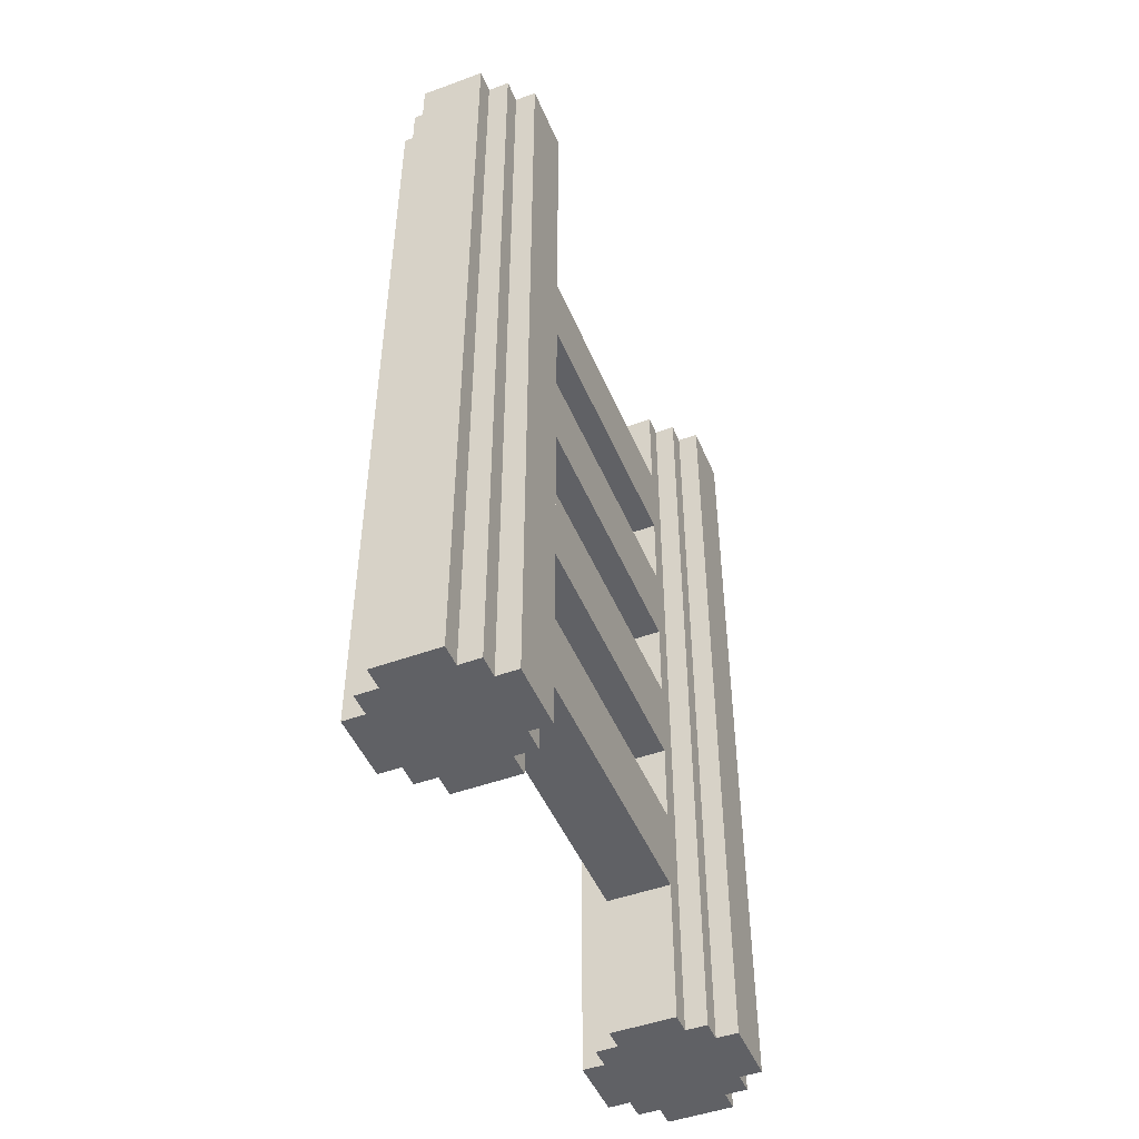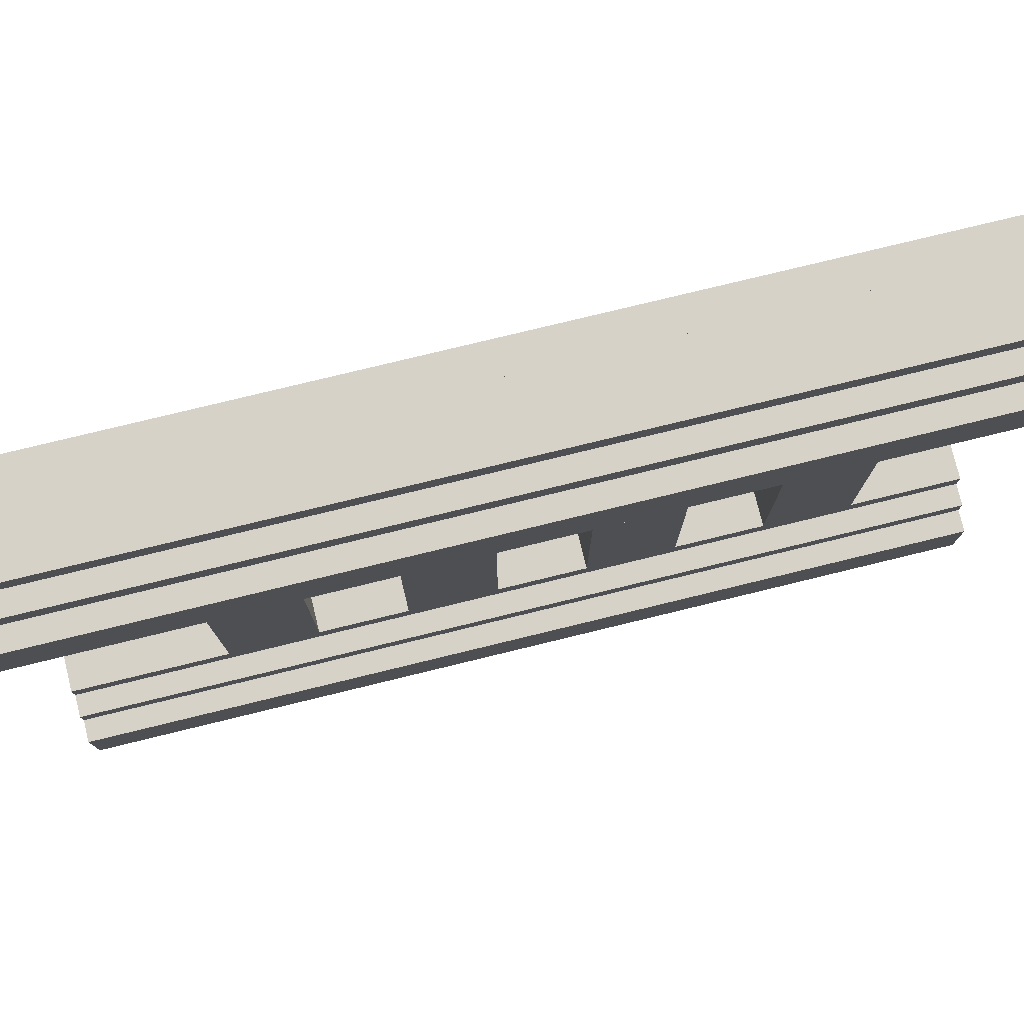
<metadata>
{"format":"obj","ext":"obj","renderer":"f3d","projection":"perspective","resolution":1024,"background":"white","views":[{"elev":-48.0,"azim":22.3,"up":"+Y"},{"elev":77.5,"azim":76.3,"up":"+Z"}]}
</metadata>
<code>
o
v -2.235e-08 0 1.4
v -2.235e-08 0 1.1
v -2.235e-08 0 -0.9
v -2.235e-08 0 -1.2
v -2.235e-08 0.1 1.4
v -2.235e-08 0.1 1.1
v -2.235e-08 0.1 -0.9
v -2.235e-08 0.1 -1.2
v -2.235e-08 3.9 1.4
v -2.235e-08 3.9 1.1
v -2.235e-08 3.9 -0.9
v -2.235e-08 3.9 -1.2
v -2.235e-08 4 1.4
v -2.235e-08 4 1.1
v -2.235e-08 4 -0.9
v -2.235e-08 4 -1.2
v 0.1 0 1.5
v 0.1 0 1.4
v 0.1 0 1.1
v 0.1 0 1
v 0.1 0 -0.8
v 0.1 0 -0.9
v 0.1 0 -1.2
v 0.1 0 -1.3
v 0.1 0.1 1.5
v 0.1 0.1 1.4
v 0.1 0.1 1.1
v 0.1 0.1 1
v 0.1 0.1 -0.8
v 0.1 0.1 -0.9
v 0.1 0.1 -1.2
v 0.1 0.1 -1.3
v 0.1 3.9 1.5
v 0.1 3.9 1.4
v 0.1 3.9 1.1
v 0.1 3.9 1
v 0.1 3.9 -0.8
v 0.1 3.9 -0.9
v 0.1 3.9 -1.2
v 0.1 3.9 -1.3
v 0.1 4 1.5
v 0.1 4 1.4
v 0.1 4 1.1
v 0.1 4 1
v 0.1 4 -0.8
v 0.1 4 -0.9
v 0.1 4 -1.2
v 0.1 4 -1.3
v 0.2 0 1.6
v 0.2 0 1.5
v 0.2 0 1
v 0.2 0 0.9
v 0.2 0 -0.7
v 0.2 0 -0.8
v 0.2 0 -1.3
v 0.2 0 -1.4
v 0.2 0.1 1.6
v 0.2 0.1 1.5
v 0.2 0.1 1
v 0.2 0.1 0.9
v 0.2 0.1 -0.7
v 0.2 0.1 -0.8
v 0.2 0.1 -1.3
v 0.2 0.1 -1.4
v 0.2 0.7 0.9
v 0.2 0.7 -0.7
v 0.2 1 0.9
v 0.2 1 -0.7
v 0.2 1.1 0.9
v 0.2 1.1 -0.7
v 0.2 1.5 0.9
v 0.2 1.5 -0.7
v 0.2 1.8 0.9
v 0.2 1.8 -0.7
v 0.2 1.9 0.9
v 0.2 1.9 -0.7
v 0.2 2.3 0.9
v 0.2 2.3 -0.7
v 0.2 2.6 0.9
v 0.2 2.6 -0.7
v 0.2 2.7 0.9
v 0.2 2.7 -0.7
v 0.2 3.1 0.9
v 0.2 3.1 -0.7
v 0.2 3.4 0.9
v 0.2 3.4 -0.7
v 0.2 3.5 0.9
v 0.2 3.5 -0.7
v 0.2 3.9 1.6
v 0.2 3.9 1.5
v 0.2 3.9 1
v 0.2 3.9 0.9
v 0.2 3.9 -0.7
v 0.2 3.9 -0.8
v 0.2 3.9 -1.3
v 0.2 3.9 -1.4
v 0.2 4 1.6
v 0.2 4 1.5
v 0.2 4 1
v 0.2 4 0.9
v 0.2 4 -0.7
v 0.2 4 -0.8
v 0.2 4 -1.3
v 0.2 4 -1.4
v 0.4 0.8 0.9
v 0.4 0.8 -0.7
v 0.4 1 0.9
v 0.4 1 -0.7
v 0.4 1.6 0.9
v 0.4 1.6 -0.7
v 0.4 1.8 0.9
v 0.4 1.8 -0.7
v 0.4 2.4 0.9
v 0.4 2.4 -0.7
v 0.4 2.6 0.9
v 0.4 2.6 -0.7
v 0.3 0.8 0.9
v 0.3 0.8 -0.7
v 0.3 1 0.9
v 0.3 1 -0.7
v 0.3 1.6 0.9
v 0.3 1.6 -0.7
v 0.3 1.8 0.9
v 0.3 1.8 -0.7
v 0.3 2.4 0.9
v 0.3 2.4 -0.7
v 0.3 2.6 0.9
v 0.3 2.6 -0.7
v 0.5 0 1.6
v 0.5 0 1.5
v 0.5 0 1
v 0.5 0 0.9
v 0.5 0 -0.7
v 0.5 0 -0.8
v 0.5 0 -1.3
v 0.5 0 -1.4
v 0.5 0.1 1.6
v 0.5 0.1 1.5
v 0.5 0.1 1
v 0.5 0.1 0.9
v 0.5 0.1 -0.7
v 0.5 0.1 -0.8
v 0.5 0.1 -1.3
v 0.5 0.1 -1.4
v 0.5 0.7 0.9
v 0.5 0.7 -0.7
v 0.5 1.1 0.9
v 0.5 1.1 -0.7
v 0.5 1.5 0.9
v 0.5 1.5 -0.7
v 0.5 1.9 0.9
v 0.5 1.9 -0.7
v 0.5 2.3 0.9
v 0.5 2.3 -0.7
v 0.5 2.7 0.9
v 0.5 2.7 -0.7
v 0.5 3.1 0.9
v 0.5 3.1 -0.7
v 0.5 3.5 0.9
v 0.5 3.5 -0.7
v 0.5 3.9 1.6
v 0.5 3.9 1.5
v 0.5 3.9 1
v 0.5 3.9 0.9
v 0.5 3.9 -0.7
v 0.5 3.9 -0.8
v 0.5 3.9 -1.3
v 0.5 3.9 -1.4
v 0.5 4 1.6
v 0.5 4 1.5
v 0.5 4 1
v 0.5 4 0.9
v 0.5 4 -0.7
v 0.5 4 -0.8
v 0.5 4 -1.3
v 0.5 4 -1.4
v 0.6 0 1.5
v 0.6 0 1.4
v 0.6 0 1.1
v 0.6 0 1
v 0.6 0 -0.8
v 0.6 0 -0.9
v 0.6 0 -1.2
v 0.6 0 -1.3
v 0.6 0.1 1.5
v 0.6 0.1 1.4
v 0.6 0.1 1.1
v 0.6 0.1 1
v 0.6 0.1 -0.8
v 0.6 0.1 -0.9
v 0.6 0.1 -1.2
v 0.6 0.1 -1.3
v 0.6 3.9 1.5
v 0.6 3.9 1.4
v 0.6 3.9 1.1
v 0.6 3.9 1
v 0.6 3.9 -0.8
v 0.6 3.9 -0.9
v 0.6 3.9 -1.2
v 0.6 3.9 -1.3
v 0.6 4 1.5
v 0.6 4 1.4
v 0.6 4 1.1
v 0.6 4 1
v 0.6 4 -0.8
v 0.6 4 -0.9
v 0.6 4 -1.2
v 0.6 4 -1.3
v 0.7 0 1.4
v 0.7 0 1.1
v 0.7 0 -0.9
v 0.7 0 -1.2
v 0.7 0.1 1.4
v 0.7 0.1 1.1
v 0.7 0.1 -0.9
v 0.7 0.1 -1.2
v 0.7 3.9 1.4
v 0.7 3.9 1.1
v 0.7 3.9 -0.9
v 0.7 3.9 -1.2
v 0.7 4 1.4
v 0.7 4 1.1
v 0.7 4 -0.9
v 0.7 4 -1.2
v 0.2 0 1.6
v 0.2 0.1 1.6
v 0.2 3.9 1.6
v 0.2 4 1.6
v 0.5 0 1.6
v 0.5 0.1 1.6
v 0.5 3.9 1.6
v 0.5 4 1.6
v 0.1 0 1.5
v 0.1 0.1 1.5
v 0.1 3.9 1.5
v 0.1 4 1.5
v 0.2 0 1.5
v 0.2 0.1 1.5
v 0.2 3.9 1.5
v 0.2 4 1.5
v 0.5 0 1.5
v 0.5 0.1 1.5
v 0.5 3.9 1.5
v 0.5 4 1.5
v 0.6 0 1.5
v 0.6 0.1 1.5
v 0.6 3.9 1.5
v 0.6 4 1.5
v -2.235e-08 0 1.4
v -2.235e-08 0.1 1.4
v -2.235e-08 3.9 1.4
v -2.235e-08 4 1.4
v 0.1 0 1.4
v 0.1 0.1 1.4
v 0.1 3.9 1.4
v 0.1 4 1.4
v 0.6 0 1.4
v 0.6 0.1 1.4
v 0.6 3.9 1.4
v 0.6 4 1.4
v 0.7 0 1.4
v 0.7 0.1 1.4
v 0.7 3.9 1.4
v 0.7 4 1.4
v 0.2 0 -0.7
v 0.2 0.1 -0.7
v 0.2 0.7 -0.7
v 0.2 1.1 -0.7
v 0.2 1.5 -0.7
v 0.2 1.9 -0.7
v 0.2 2.3 -0.7
v 0.2 2.7 -0.7
v 0.2 3.1 -0.7
v 0.2 3.5 -0.7
v 0.2 3.9 -0.7
v 0.2 4 -0.7
v 0.3 0.8 -0.7
v 0.3 1 -0.7
v 0.3 1.1 -0.7
v 0.3 1.6 -0.7
v 0.3 1.8 -0.7
v 0.3 1.9 -0.7
v 0.3 2.4 -0.7
v 0.3 2.6 -0.7
v 0.3 2.7 -0.7
v 0.3 3.5 -0.7
v 0.4 0.8 -0.7
v 0.4 1 -0.7
v 0.4 1.6 -0.7
v 0.4 1.8 -0.7
v 0.4 2.4 -0.7
v 0.4 2.6 -0.7
v 0.5 0 -0.7
v 0.5 0.1 -0.7
v 0.5 0.7 -0.7
v 0.5 1.1 -0.7
v 0.5 1.5 -0.7
v 0.5 1.9 -0.7
v 0.5 2.3 -0.7
v 0.5 2.7 -0.7
v 0.5 3.1 -0.7
v 0.5 3.5 -0.7
v 0.5 3.9 -0.7
v 0.5 4 -0.7
v 0.1 0 -0.8
v 0.1 0.1 -0.8
v 0.1 3.9 -0.8
v 0.1 4 -0.8
v 0.2 0 -0.8
v 0.2 0.1 -0.8
v 0.2 3.9 -0.8
v 0.2 4 -0.8
v 0.5 0 -0.8
v 0.5 0.1 -0.8
v 0.5 3.9 -0.8
v 0.5 4 -0.8
v 0.6 0 -0.8
v 0.6 0.1 -0.8
v 0.6 3.9 -0.8
v 0.6 4 -0.8
v -2.235e-08 0 -0.9
v -2.235e-08 0.1 -0.9
v -2.235e-08 3.9 -0.9
v -2.235e-08 4 -0.9
v 0.1 0 -0.9
v 0.1 0.1 -0.9
v 0.1 3.9 -0.9
v 0.1 4 -0.9
v 0.6 0 -0.9
v 0.6 0.1 -0.9
v 0.6 3.9 -0.9
v 0.6 4 -0.9
v 0.7 0 -0.9
v 0.7 0.1 -0.9
v 0.7 3.9 -0.9
v 0.7 4 -0.9
v -2.235e-08 0 1.1
v -2.235e-08 0.1 1.1
v -2.235e-08 3.9 1.1
v -2.235e-08 4 1.1
v 0.1 0 1.1
v 0.1 0.1 1.1
v 0.1 3.9 1.1
v 0.1 4 1.1
v 0.6 0 1.1
v 0.6 0.1 1.1
v 0.6 3.9 1.1
v 0.6 4 1.1
v 0.7 0 1.1
v 0.7 0.1 1.1
v 0.7 3.9 1.1
v 0.7 4 1.1
v 0.1 0 1
v 0.1 0.1 1
v 0.1 3.9 1
v 0.1 4 1
v 0.2 0 1
v 0.2 0.1 1
v 0.2 3.9 1
v 0.2 4 1
v 0.5 0 1
v 0.5 0.1 1
v 0.5 3.9 1
v 0.5 4 1
v 0.6 0 1
v 0.6 0.1 1
v 0.6 3.9 1
v 0.6 4 1
v 0.2 0 0.9
v 0.2 0.1 0.9
v 0.2 0.7 0.9
v 0.2 1.1 0.9
v 0.2 1.5 0.9
v 0.2 1.9 0.9
v 0.2 2.3 0.9
v 0.2 2.7 0.9
v 0.2 3.1 0.9
v 0.2 3.5 0.9
v 0.2 3.9 0.9
v 0.2 4 0.9
v 0.3 0.8 0.9
v 0.3 1 0.9
v 0.3 1.1 0.9
v 0.3 1.6 0.9
v 0.3 1.8 0.9
v 0.3 1.9 0.9
v 0.3 2.4 0.9
v 0.3 2.6 0.9
v 0.3 2.7 0.9
v 0.3 3.5 0.9
v 0.4 0.8 0.9
v 0.4 1 0.9
v 0.4 1.6 0.9
v 0.4 1.8 0.9
v 0.4 2.4 0.9
v 0.4 2.6 0.9
v 0.5 0 0.9
v 0.5 0.1 0.9
v 0.5 0.7 0.9
v 0.5 1.1 0.9
v 0.5 1.5 0.9
v 0.5 1.9 0.9
v 0.5 2.3 0.9
v 0.5 2.7 0.9
v 0.5 3.1 0.9
v 0.5 3.5 0.9
v 0.5 3.9 0.9
v 0.5 4 0.9
v -2.235e-08 0 -1.2
v -2.235e-08 0.1 -1.2
v -2.235e-08 3.9 -1.2
v -2.235e-08 4 -1.2
v 0.1 0 -1.2
v 0.1 0.1 -1.2
v 0.1 3.9 -1.2
v 0.1 4 -1.2
v 0.6 0 -1.2
v 0.6 0.1 -1.2
v 0.6 3.9 -1.2
v 0.6 4 -1.2
v 0.7 0 -1.2
v 0.7 0.1 -1.2
v 0.7 3.9 -1.2
v 0.7 4 -1.2
v 0.1 0 -1.3
v 0.1 0.1 -1.3
v 0.1 3.9 -1.3
v 0.1 4 -1.3
v 0.2 0 -1.3
v 0.2 0.1 -1.3
v 0.2 3.9 -1.3
v 0.2 4 -1.3
v 0.5 0 -1.3
v 0.5 0.1 -1.3
v 0.5 3.9 -1.3
v 0.5 4 -1.3
v 0.6 0 -1.3
v 0.6 0.1 -1.3
v 0.6 3.9 -1.3
v 0.6 4 -1.3
v 0.2 0 -1.4
v 0.2 0.1 -1.4
v 0.2 3.9 -1.4
v 0.2 4 -1.4
v 0.5 0 -1.4
v 0.5 0.1 -1.4
v 0.5 3.9 -1.4
v 0.5 4 -1.4
v 0.2 0 1.6
v 0.5 0 1.6
v 0.1 0 1.5
v 0.2 0 1.5
v 0.5 0 1.5
v 0.6 0 1.5
v -2.235e-08 0 1.4
v 0.1 0 1.4
v 0.6 0 1.4
v 0.7 0 1.4
v -2.235e-08 0 1.1
v 0.1 0 1.1
v 0.6 0 1.1
v 0.7 0 1.1
v 0.1 0 1
v 0.2 0 1
v 0.5 0 1
v 0.6 0 1
v 0.2 0 0.9
v 0.5 0 0.9
v 0.2 0 -0.7
v 0.5 0 -0.7
v 0.1 0 -0.8
v 0.2 0 -0.8
v 0.5 0 -0.8
v 0.6 0 -0.8
v -2.235e-08 0 -0.9
v 0.1 0 -0.9
v 0.6 0 -0.9
v 0.7 0 -0.9
v -2.235e-08 0 -1.2
v 0.1 0 -1.2
v 0.6 0 -1.2
v 0.7 0 -1.2
v 0.1 0 -1.3
v 0.2 0 -1.3
v 0.5 0 -1.3
v 0.6 0 -1.3
v 0.2 0 -1.4
v 0.5 0 -1.4
v 0.2 0.7 0.9
v 0.5 0.7 0.9
v 0.2 0.7 -0.7
v 0.5 0.7 -0.7
v 0.3 1 0.9
v 0.4 1 0.9
v 0.3 1 -0.7
v 0.4 1 -0.7
v 0.2 1.5 0.9
v 0.5 1.5 0.9
v 0.2 1.5 -0.7
v 0.5 1.5 -0.7
v 0.3 1.8 0.9
v 0.4 1.8 0.9
v 0.3 1.8 -0.7
v 0.4 1.8 -0.7
v 0.2 2.3 0.9
v 0.5 2.3 0.9
v 0.2 2.3 -0.7
v 0.5 2.3 -0.7
v 0.3 2.6 0.9
v 0.4 2.6 0.9
v 0.3 2.6 -0.7
v 0.4 2.6 -0.7
v 0.2 3.1 0.9
v 0.5 3.1 0.9
v 0.2 3.1 -0.7
v 0.5 3.1 -0.7
v 0.3 0.8 0.9
v 0.4 0.8 0.9
v 0.3 0.8 -0.7
v 0.4 0.8 -0.7
v 0.2 1.1 0.9
v 0.3 1.1 0.9
v 0.5 1.1 0.9
v 0.2 1.1 -0.7
v 0.3 1.1 -0.7
v 0.5 1.1 -0.7
v 0.3 1.6 0.9
v 0.4 1.6 0.9
v 0.3 1.6 -0.7
v 0.4 1.6 -0.7
v 0.2 1.9 0.9
v 0.3 1.9 0.9
v 0.5 1.9 0.9
v 0.2 1.9 -0.7
v 0.3 1.9 -0.7
v 0.5 1.9 -0.7
v 0.3 2.4 0.9
v 0.4 2.4 0.9
v 0.3 2.4 -0.7
v 0.4 2.4 -0.7
v 0.2 2.7 0.9
v 0.3 2.7 0.9
v 0.5 2.7 0.9
v 0.2 2.7 -0.7
v 0.3 2.7 -0.7
v 0.5 2.7 -0.7
v 0.2 3.5 0.9
v 0.3 3.5 0.9
v 0.5 3.5 0.9
v 0.2 3.5 -0.7
v 0.3 3.5 -0.7
v 0.5 3.5 -0.7
v 0.2 4 1.6
v 0.5 4 1.6
v 0.1 4 1.5
v 0.2 4 1.5
v 0.5 4 1.5
v 0.6 4 1.5
v -2.235e-08 4 1.4
v 0.1 4 1.4
v 0.6 4 1.4
v 0.7 4 1.4
v -2.235e-08 4 1.1
v 0.1 4 1.1
v 0.6 4 1.1
v 0.7 4 1.1
v 0.1 4 1
v 0.2 4 1
v 0.5 4 1
v 0.6 4 1
v 0.2 4 0.9
v 0.5 4 0.9
v 0.2 4 -0.7
v 0.5 4 -0.7
v 0.1 4 -0.8
v 0.2 4 -0.8
v 0.5 4 -0.8
v 0.6 4 -0.8
v -2.235e-08 4 -0.9
v 0.1 4 -0.9
v 0.6 4 -0.9
v 0.7 4 -0.9
v -2.235e-08 4 -1.2
v 0.1 4 -1.2
v 0.6 4 -1.2
v 0.7 4 -1.2
v 0.1 4 -1.3
v 0.2 4 -1.3
v 0.5 4 -1.3
v 0.6 4 -1.3
v 0.2 4 -1.4
v 0.5 4 -1.4
f 5 2 1
f 6 2 5
f 7 4 3
f 8 4 7
f 9 6 5
f 10 6 9
f 11 8 7
f 12 8 11
f 13 10 9
f 14 10 13
f 15 12 11
f 16 12 15
f 25 18 17
f 26 18 25
f 27 20 19
f 28 20 27
f 29 22 21
f 30 22 29
f 31 24 23
f 32 24 31
f 33 26 25
f 34 26 33
f 35 28 27
f 36 28 35
f 37 30 29
f 38 30 37
f 39 32 31
f 40 32 39
f 41 34 33
f 42 34 41
f 43 36 35
f 44 36 43
f 45 38 37
f 46 38 45
f 47 40 39
f 48 40 47
f 57 50 49
f 58 50 57
f 59 52 51
f 60 52 59
f 61 54 53
f 62 54 61
f 63 56 55
f 64 56 63
f 65 60 59
f 66 62 61
f 67 65 59
f 67 66 65
f 68 62 66
f 68 66 67
f 69 67 59
f 69 68 67
f 70 62 68
f 70 68 69
f 71 69 59
f 72 62 70
f 73 71 59
f 73 72 71
f 74 62 72
f 74 72 73
f 75 73 59
f 75 74 73
f 76 62 74
f 76 74 75
f 77 75 59
f 78 62 76
f 79 77 59
f 79 78 77
f 80 62 78
f 80 78 79
f 81 79 59
f 81 80 79
f 82 62 80
f 82 80 81
f 83 81 59
f 84 62 82
f 85 83 59
f 85 84 83
f 86 62 84
f 86 84 85
f 87 85 59
f 87 86 85
f 88 62 86
f 88 86 87
f 89 58 57
f 90 58 89
f 91 87 59
f 92 87 91
f 93 62 88
f 94 62 93
f 95 64 63
f 96 64 95
f 97 90 89
f 98 90 97
f 99 92 91
f 100 92 99
f 101 94 93
f 102 94 101
f 103 96 95
f 104 96 103
f 107 106 105
f 108 106 107
f 111 110 109
f 112 110 111
f 115 114 113
f 116 114 115
f 117 118 119
f 119 118 120
f 121 122 123
f 123 122 124
f 125 126 127
f 127 126 128
f 129 130 137
f 137 130 138
f 131 132 139
f 139 132 140
f 133 134 141
f 141 134 142
f 135 136 143
f 143 136 144
f 139 140 145
f 141 142 146
f 139 145 147
f 145 146 147
f 146 142 148
f 147 146 148
f 139 147 149
f 148 142 150
f 139 149 151
f 149 150 151
f 150 142 152
f 151 150 152
f 139 151 153
f 152 142 154
f 139 153 155
f 153 154 155
f 154 142 156
f 155 154 156
f 139 155 157
f 156 142 158
f 139 157 159
f 157 158 159
f 158 142 160
f 159 158 160
f 137 138 161
f 161 138 162
f 139 159 163
f 163 159 164
f 160 142 165
f 165 142 166
f 143 144 167
f 167 144 168
f 161 162 169
f 169 162 170
f 163 164 171
f 171 164 172
f 165 166 173
f 173 166 174
f 167 168 175
f 175 168 176
f 177 178 185
f 185 178 186
f 179 180 187
f 187 180 188
f 181 182 189
f 189 182 190
f 183 184 191
f 191 184 192
f 185 186 193
f 193 186 194
f 187 188 195
f 195 188 196
f 189 190 197
f 197 190 198
f 191 192 199
f 199 192 200
f 193 194 201
f 201 194 202
f 195 196 203
f 203 196 204
f 197 198 205
f 205 198 206
f 199 200 207
f 207 200 208
f 209 210 213
f 213 210 214
f 211 212 215
f 215 212 216
f 213 214 217
f 217 214 218
f 215 216 219
f 219 216 220
f 217 218 221
f 221 218 222
f 219 220 223
f 223 220 224
f 229 226 225
f 230 227 226
f 230 226 229
f 231 228 227
f 231 227 230
f 232 228 231
f 237 234 233
f 238 235 234
f 238 234 237
f 239 236 235
f 239 235 238
f 240 236 239
f 245 242 241
f 246 243 242
f 246 242 245
f 247 244 243
f 247 243 246
f 248 244 247
f 253 250 249
f 254 251 250
f 254 250 253
f 255 252 251
f 255 251 254
f 256 252 255
f 261 258 257
f 262 259 258
f 262 258 261
f 263 260 259
f 263 259 262
f 264 260 263
f 279 269 268
f 282 271 270
f 285 273 272
f 286 275 274
f 287 278 277
f 288 278 287
f 289 281 280
f 290 281 289
f 291 284 283
f 292 284 291
f 293 266 265
f 294 267 266
f 294 266 293
f 295 267 294
f 296 269 279
f 297 269 296
f 298 271 282
f 299 271 298
f 300 273 285
f 301 273 300
f 302 275 286
f 303 276 275
f 303 275 302
f 304 276 303
f 309 306 305
f 310 307 306
f 310 306 309
f 311 308 307
f 311 307 310
f 312 308 311
f 317 314 313
f 318 315 314
f 318 314 317
f 319 316 315
f 319 315 318
f 320 316 319
f 325 322 321
f 326 323 322
f 326 322 325
f 327 324 323
f 327 323 326
f 328 324 327
f 333 330 329
f 334 331 330
f 334 330 333
f 335 332 331
f 335 331 334
f 336 332 335
f 337 338 341
f 338 339 342
f 341 338 342
f 339 340 343
f 342 339 343
f 343 340 344
f 345 346 349
f 346 347 350
f 349 346 350
f 347 348 351
f 350 347 351
f 351 348 352
f 353 354 357
f 354 355 358
f 357 354 358
f 355 356 359
f 358 355 359
f 359 356 360
f 361 362 365
f 362 363 366
f 365 362 366
f 363 364 367
f 366 363 367
f 367 364 368
f 372 373 383
f 374 375 386
f 376 377 389
f 378 379 390
f 381 382 391
f 391 382 392
f 384 385 393
f 393 385 394
f 387 388 395
f 395 388 396
f 369 370 397
f 370 371 398
f 397 370 398
f 398 371 399
f 383 373 400
f 400 373 401
f 386 375 402
f 402 375 403
f 389 377 404
f 404 377 405
f 390 379 406
f 379 380 407
f 406 379 407
f 407 380 408
f 409 410 413
f 410 411 414
f 413 410 414
f 411 412 415
f 414 411 415
f 415 412 416
f 417 418 421
f 418 419 422
f 421 418 422
f 419 420 423
f 422 419 423
f 423 420 424
f 425 426 429
f 426 427 430
f 429 426 430
f 427 428 431
f 430 427 431
f 431 428 432
f 433 434 437
f 434 435 438
f 437 434 438
f 435 436 439
f 438 435 439
f 439 436 440
f 441 442 445
f 442 443 446
f 445 442 446
f 443 444 447
f 446 443 447
f 447 444 448
f 452 450 449
f 453 450 452
f 456 452 451
f 456 454 453
f 456 453 452
f 457 454 456
f 459 456 455
f 459 458 457
f 459 457 456
f 460 458 459
f 461 458 460
f 462 458 461
f 463 461 460
f 464 461 463
f 465 461 464
f 466 461 465
f 467 465 464
f 468 465 467
f 472 470 469
f 473 470 472
f 476 473 472
f 476 474 473
f 476 472 471
f 477 474 476
f 479 477 476
f 479 478 477
f 479 476 475
f 480 478 479
f 481 478 480
f 482 478 481
f 483 481 480
f 484 481 483
f 485 481 484
f 486 481 485
f 487 485 484
f 488 485 487
f 491 490 489
f 492 490 491
f 495 494 493
f 496 494 495
f 499 498 497
f 500 498 499
f 503 502 501
f 504 502 503
f 507 506 505
f 508 506 507
f 511 510 509
f 512 510 511
f 515 514 513
f 516 514 515
f 517 518 519
f 519 518 520
f 521 522 524
f 522 523 525
f 524 522 525
f 525 523 526
f 527 528 529
f 529 528 530
f 531 532 534
f 532 533 535
f 534 532 535
f 535 533 536
f 537 538 539
f 539 538 540
f 541 542 544
f 542 543 545
f 544 542 545
f 545 543 546
f 547 548 550
f 548 549 551
f 550 548 551
f 551 549 552
f 553 554 556
f 556 554 557
f 555 556 560
f 557 558 560
f 556 557 560
f 560 558 561
f 559 560 563
f 561 562 563
f 560 561 563
f 563 562 564
f 564 562 565
f 565 562 566
f 564 565 567
f 567 565 568
f 568 565 569
f 569 565 570
f 568 569 571
f 571 569 572
f 573 574 576
f 576 574 577
f 576 577 580
f 577 578 580
f 575 576 580
f 580 578 581
f 580 581 583
f 581 582 583
f 579 580 583
f 583 582 584
f 584 582 585
f 585 582 586
f 584 585 587
f 587 585 588
f 588 585 589
f 589 585 590
f 588 589 591
f 591 589 592

</code>
